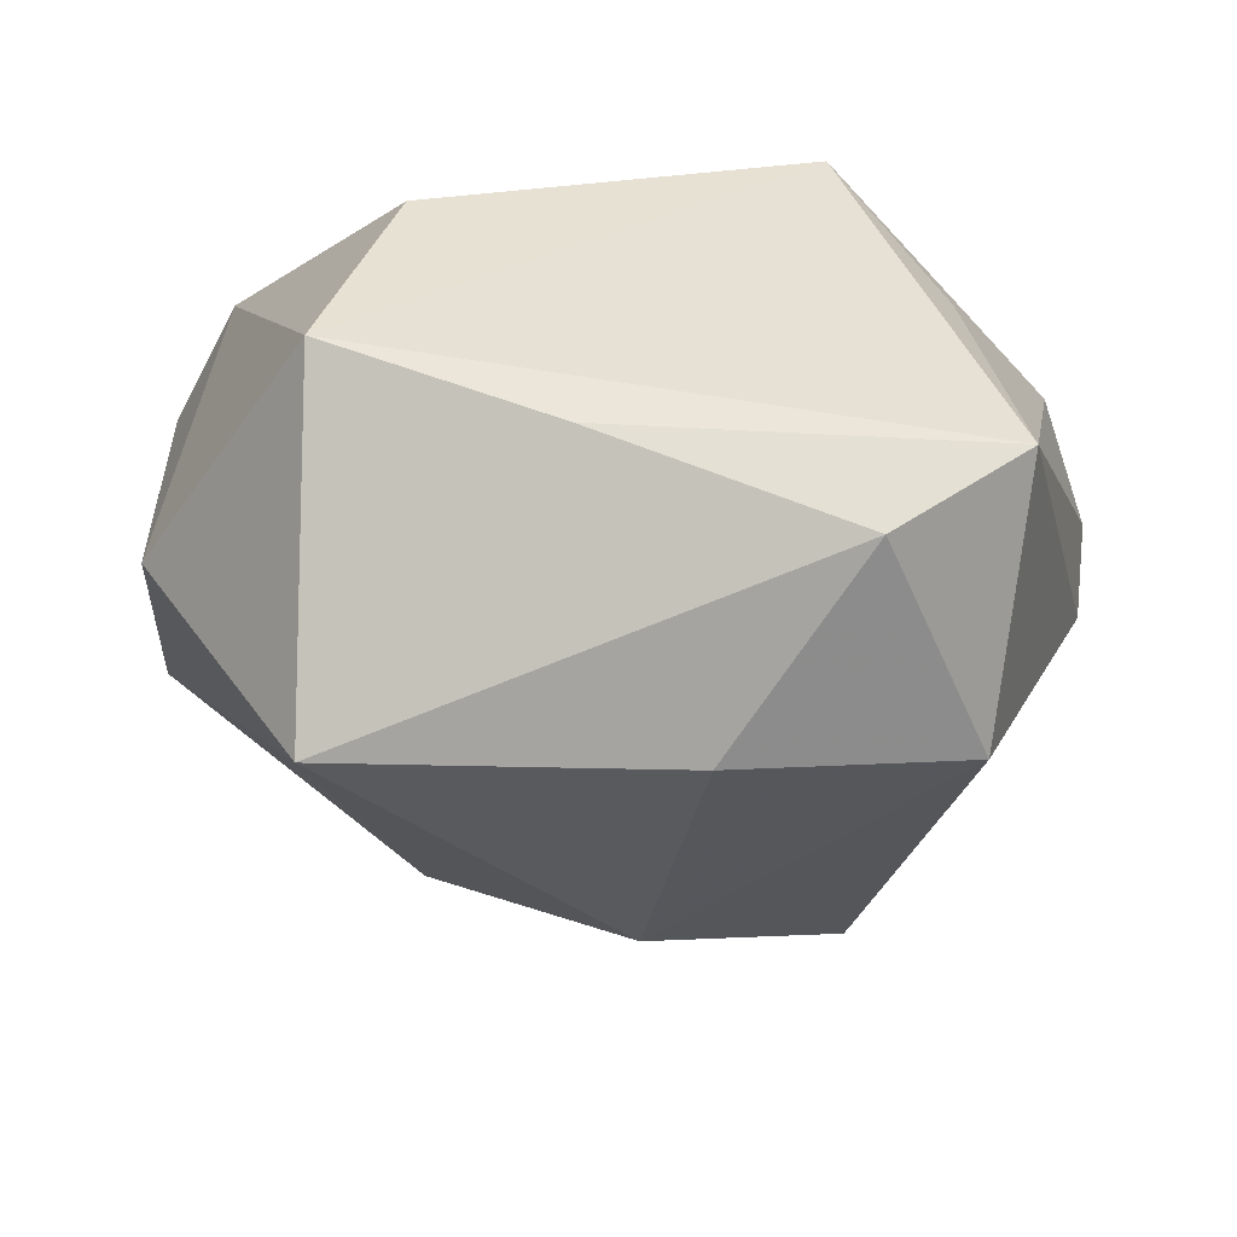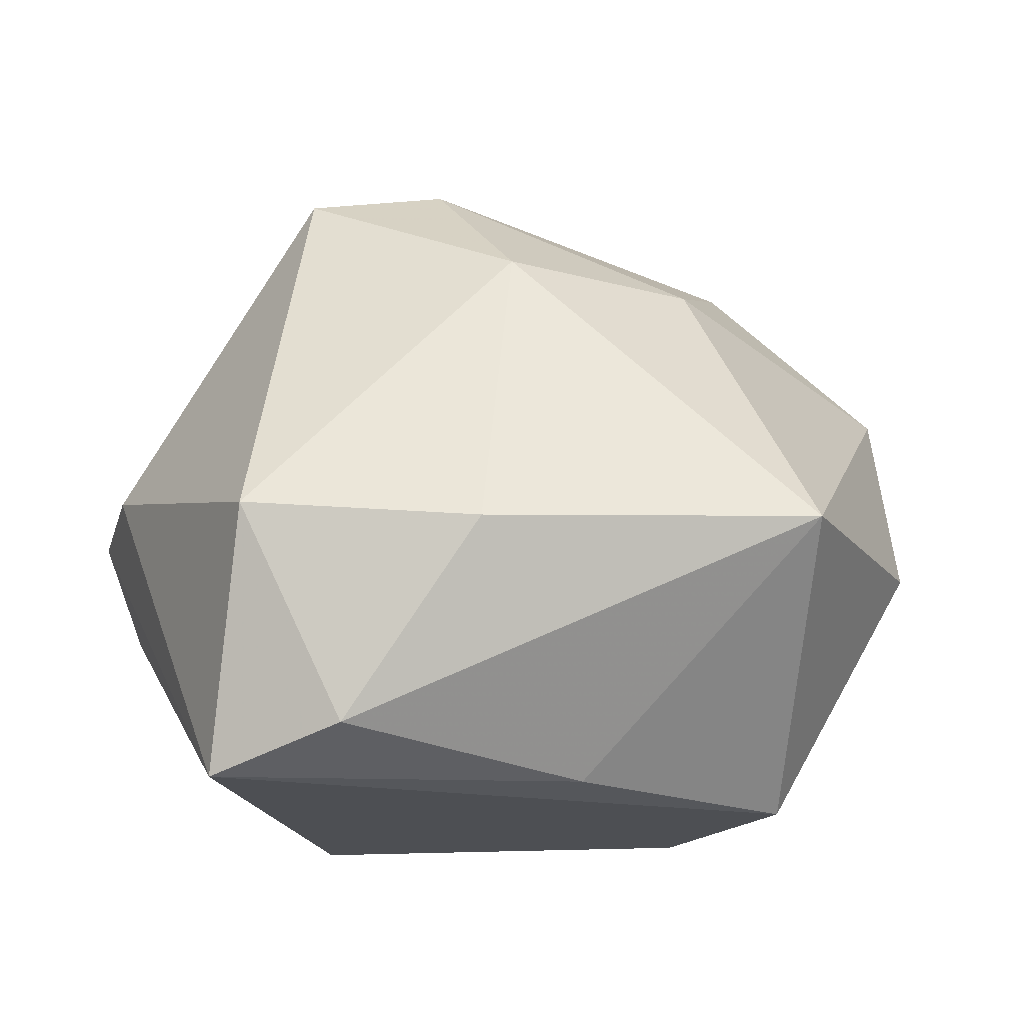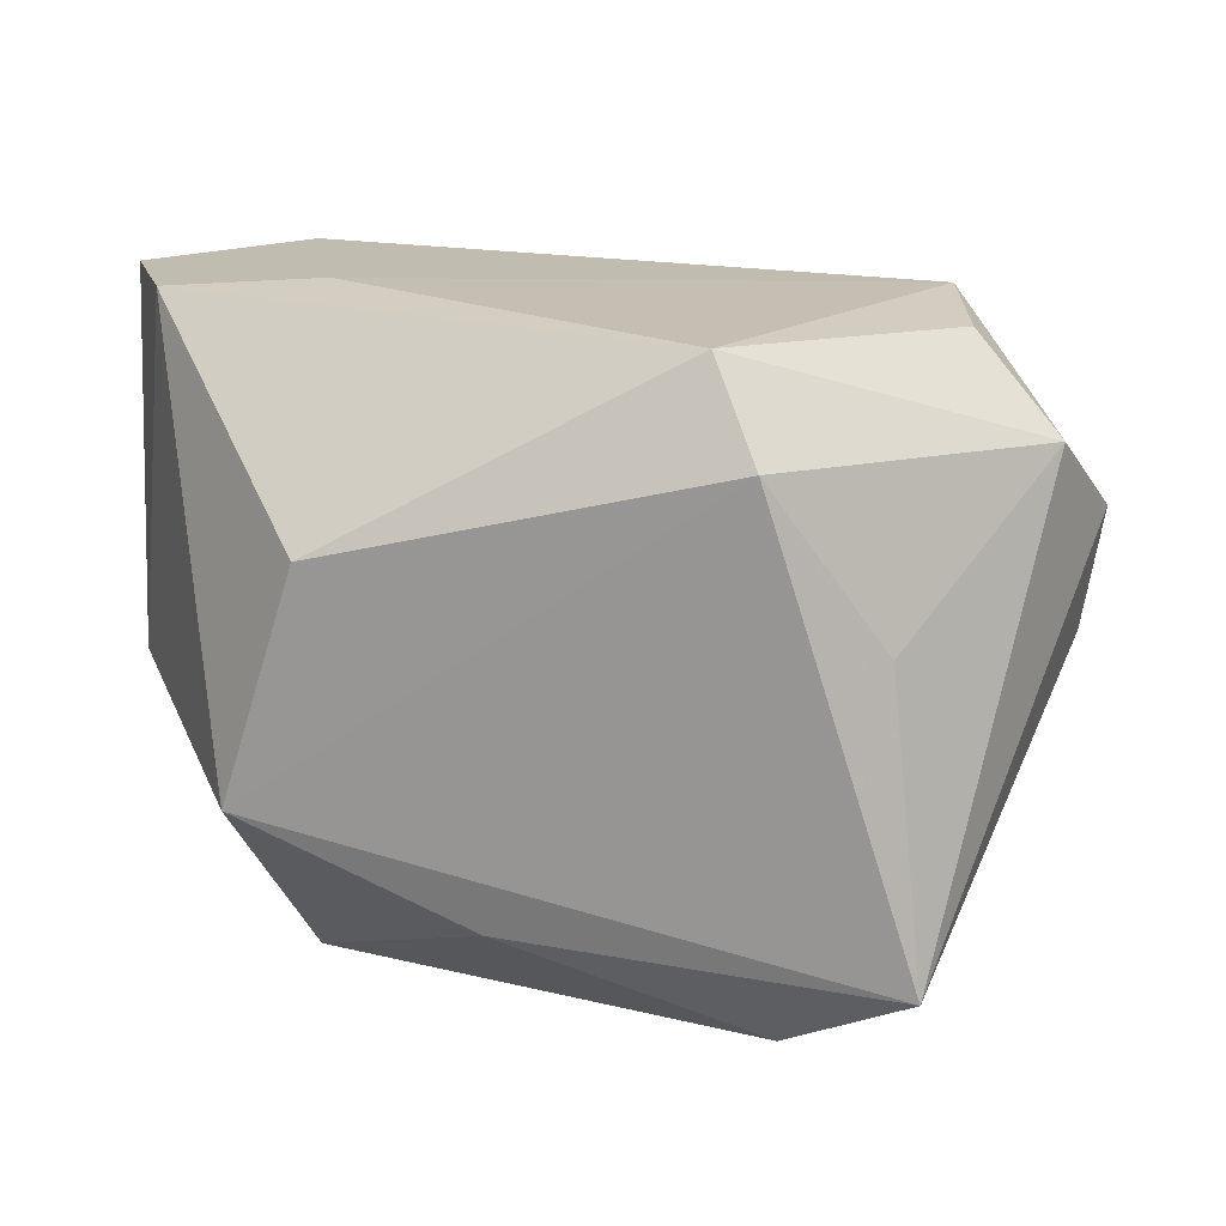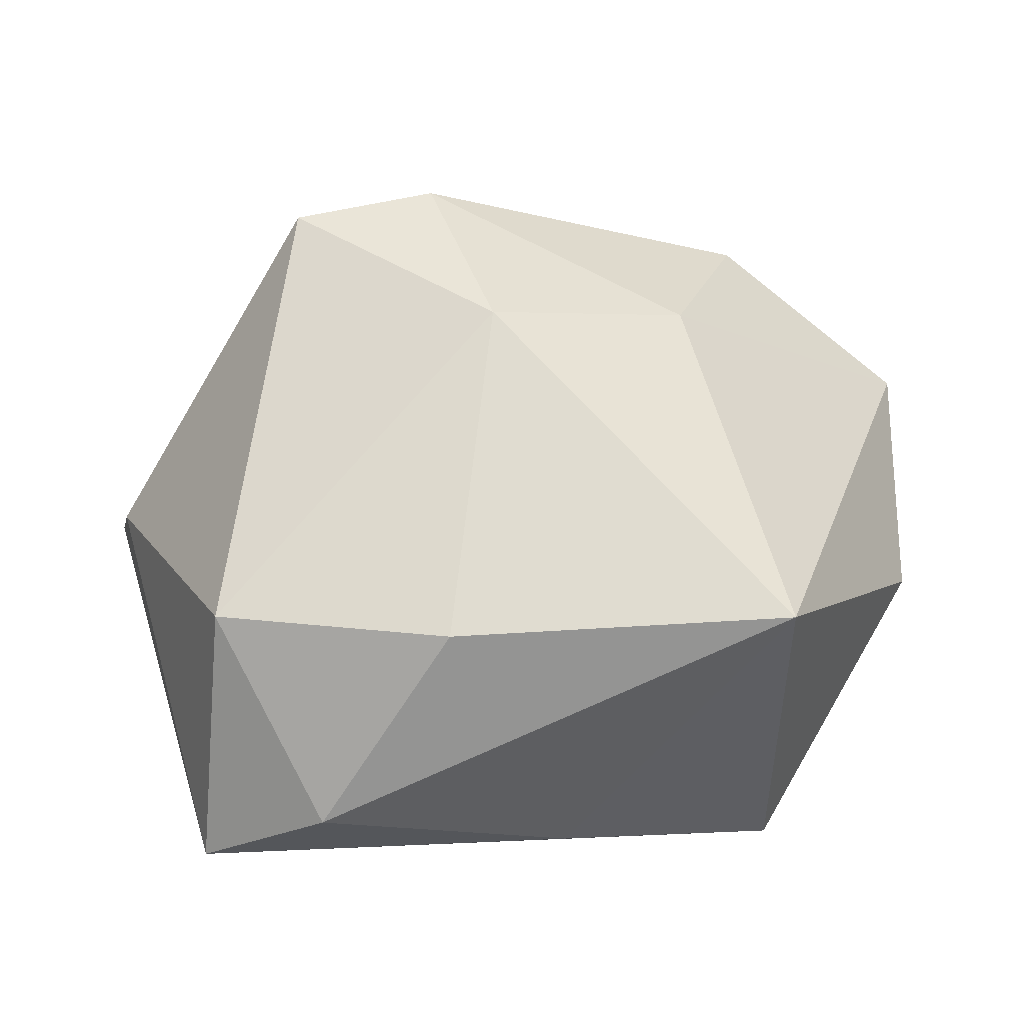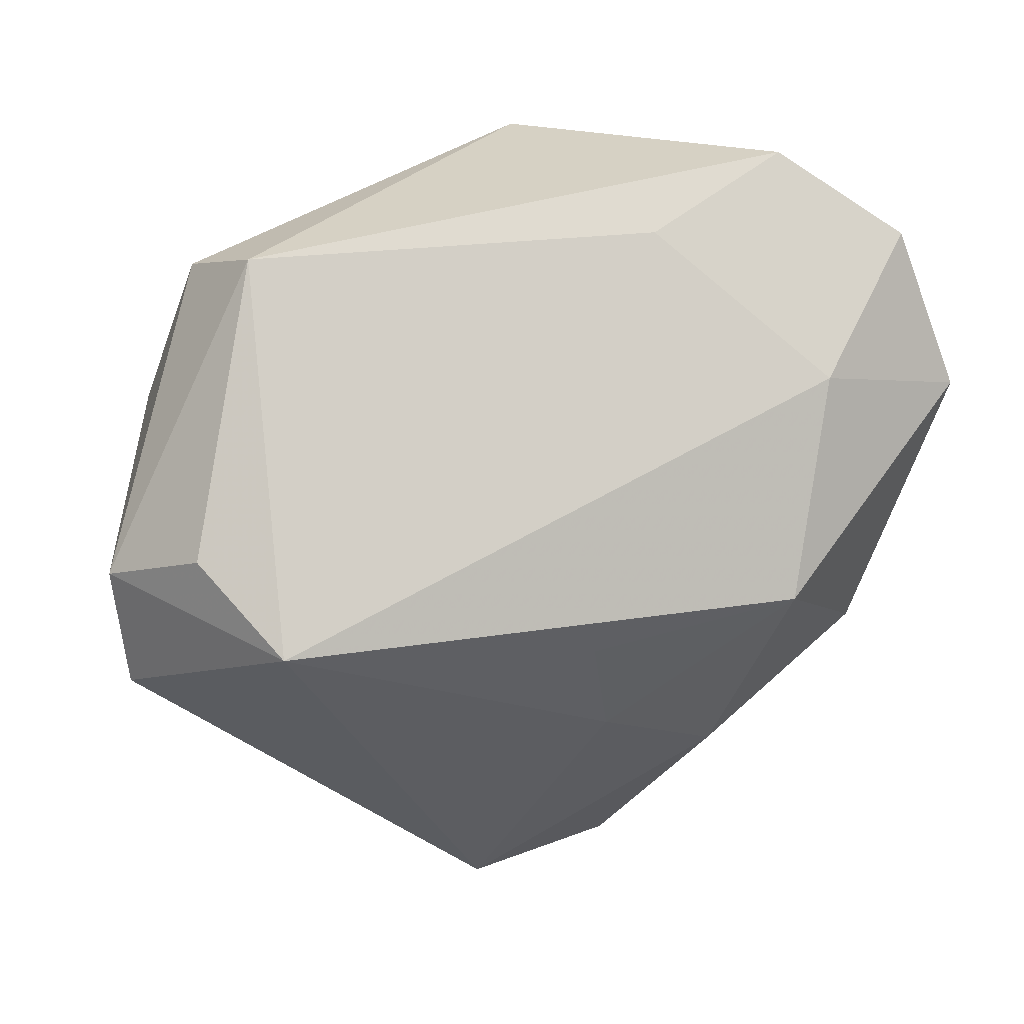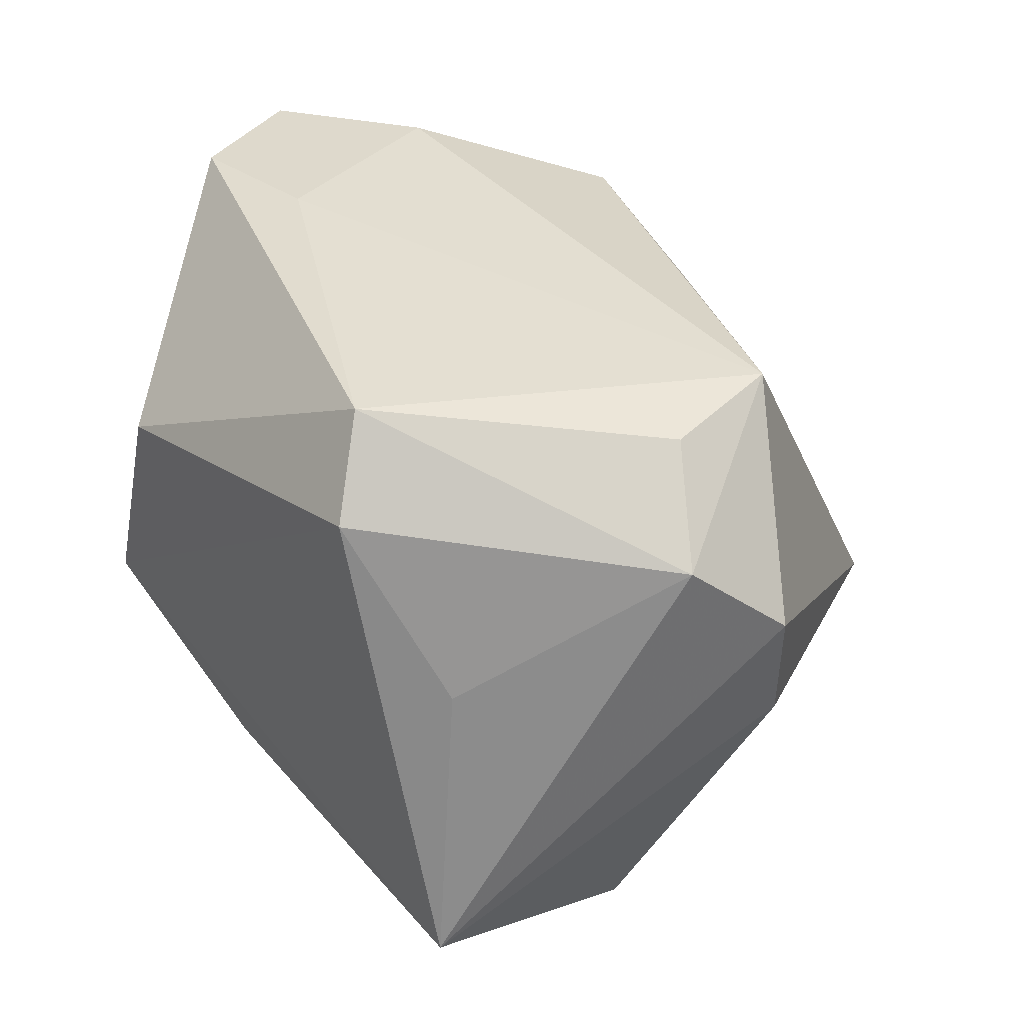
<metadata>
{"format":"obj","ext":"obj","renderer":"f3d","projection":"perspective","resolution":1024,"background":"white","views":[{"elev":-51.5,"azim":-2.1,"up":"+Z"},{"elev":-17.9,"azim":172.7,"up":"+Y"},{"elev":20.2,"azim":10.5,"up":"+Z"},{"elev":1.3,"azim":177.9,"up":"+Y"},{"elev":77.7,"azim":149.5,"up":"+Z"},{"elev":37.1,"azim":51.7,"up":"+Z"}]}
</metadata>
<code>
v -0.0279 0.01372 0.02711
v 0.02861 0.01098 0.02618
v -0.04143 0.005058 0.02648
v -0.02493 -0.02838 -0.009677
v 0.004895 0.02927 0.01174
v 0.02891 -0.004917 -0.03048
v 0.03103 -0.001133 0.0255
v -0.021 -0.006291 0.02845
v 0.009035 0.0365 -0.009269
v 0.0307 -0.02838 -0.02156
v -0.03991 0.01859 0.01883
v -0.02265 0.03139 0.002582
v 0.007343 -0.006533 -0.03446
v 0.003255 0.02383 0.02031
v -0.02441 -0.004946 -0.0331
v -0.01834 -0.02829 0.01156
v 0.03892 -0.00629 0.01777
v 0.04256 0.002089 0.01004
v -0.0403 0.01775 0.004191
v 0.02232 0.03379 -0.01099
v -0.03547 -0.007461 0.0274
v -0.01525 0.02916 0.02129
v 0.01301 -0.02322 0.02845
v 0.02735 -0.02388 0.005031
v 0.01736 -0.02838 0.02051
v -0.03979 -0.003107 -0.006396
v 0.0192 -0.02441 -0.02798
v -0.01568 0.02384 -0.01522
v 0.04076 0.003573 -0.00169
v 0.003103 0.02364 -0.02276
v -0.003474 0.03518 0.006534
v -0.004027 -0.02751 -0.01919
f 21 26 4
f 4 26 15
f 4 10 25
f 23 21 16
f 16 21 4
f 16 25 23
f 4 25 16
f 23 2 8
f 8 21 23
f 27 6 10
f 19 15 26
f 23 25 17
f 20 6 30
f 1 8 2
f 4 15 32
f 15 27 32
f 32 10 4
f 32 27 10
f 13 27 15
f 6 27 13
f 13 15 30
f 30 6 13
f 30 15 28
f 15 19 28
f 12 19 11
f 12 28 19
f 24 25 10
f 10 17 24
f 24 17 25
f 10 6 29
f 6 20 29
f 7 2 23
f 23 17 7
f 7 17 2
f 5 14 2
f 2 20 5
f 5 20 31
f 21 8 3
f 8 1 3
f 3 1 11
f 26 21 3
f 11 19 3
f 3 19 26
f 2 14 22
f 22 1 2
f 22 5 31
f 14 5 22
f 11 1 22
f 22 12 11
f 31 12 22
f 28 12 9
f 9 20 30
f 30 28 9
f 31 20 9
f 9 12 31
f 18 17 10
f 10 29 18
f 2 17 18
f 18 20 2
f 18 29 20

</code>
